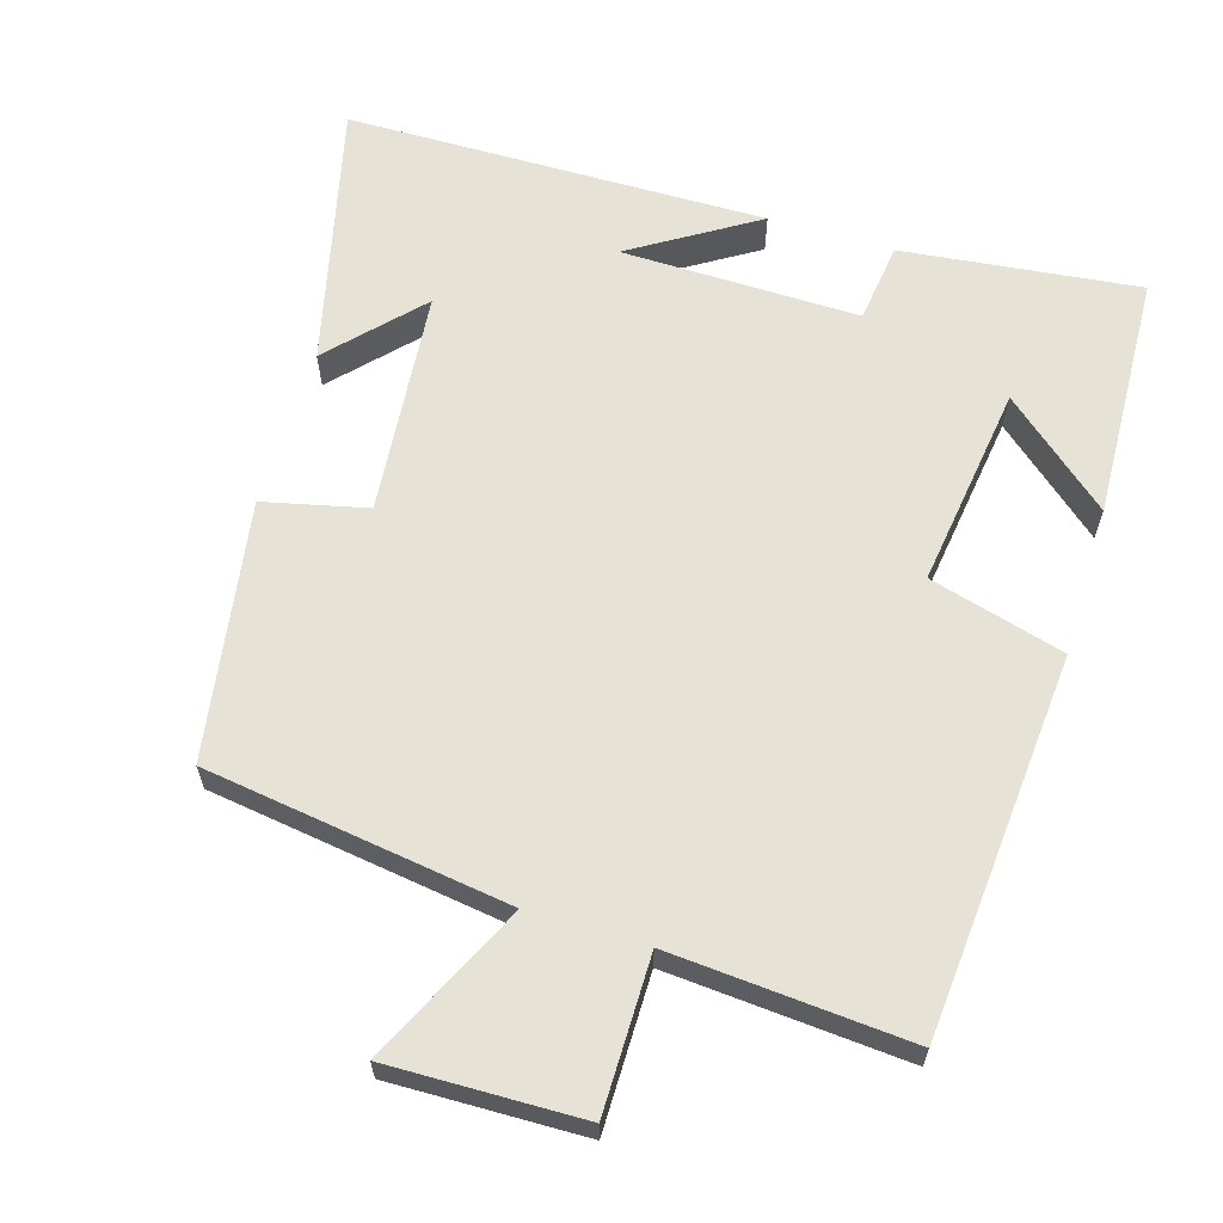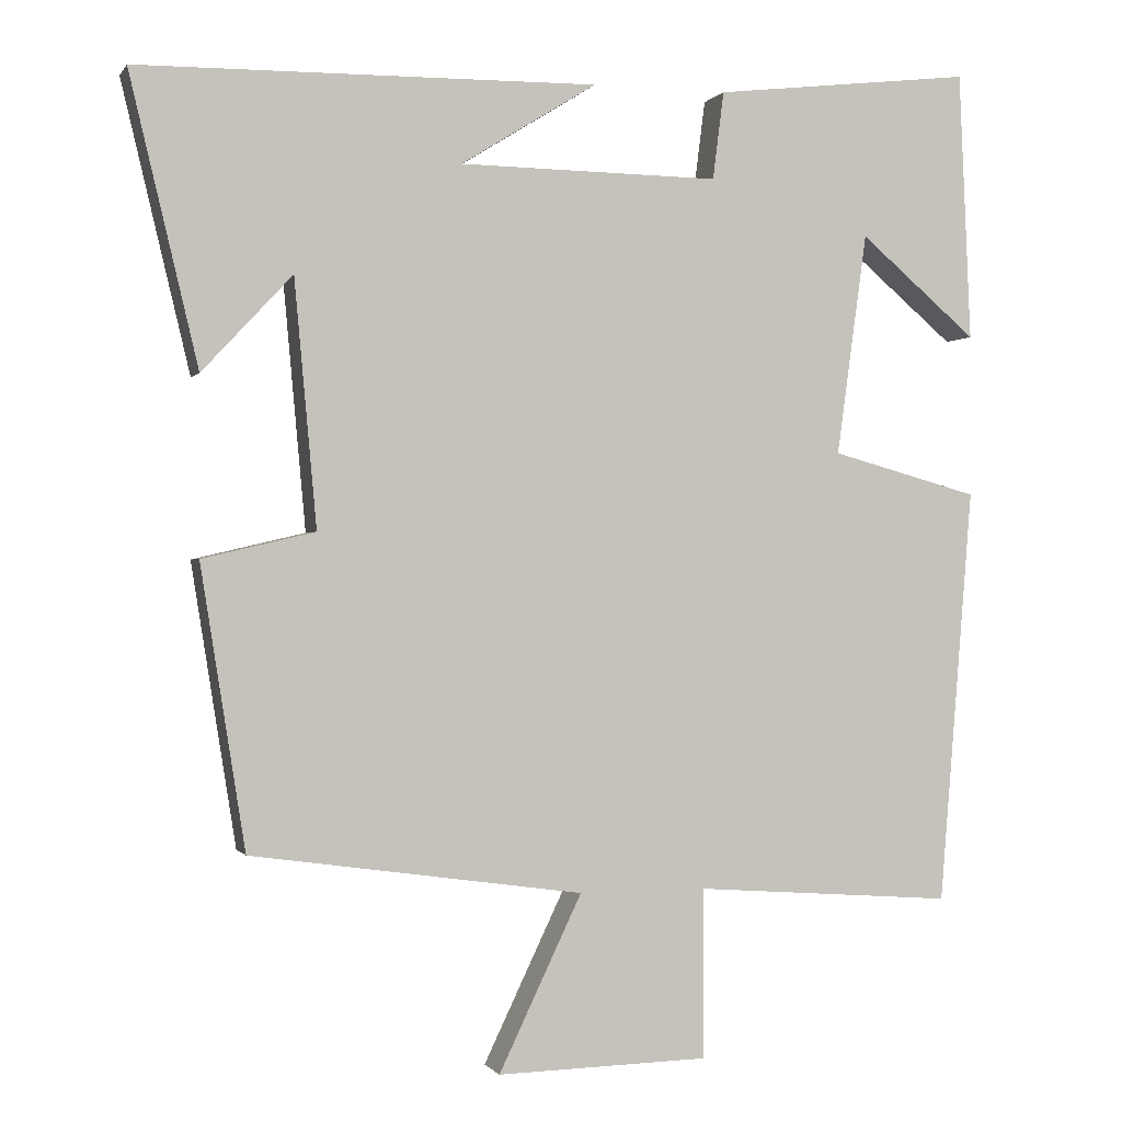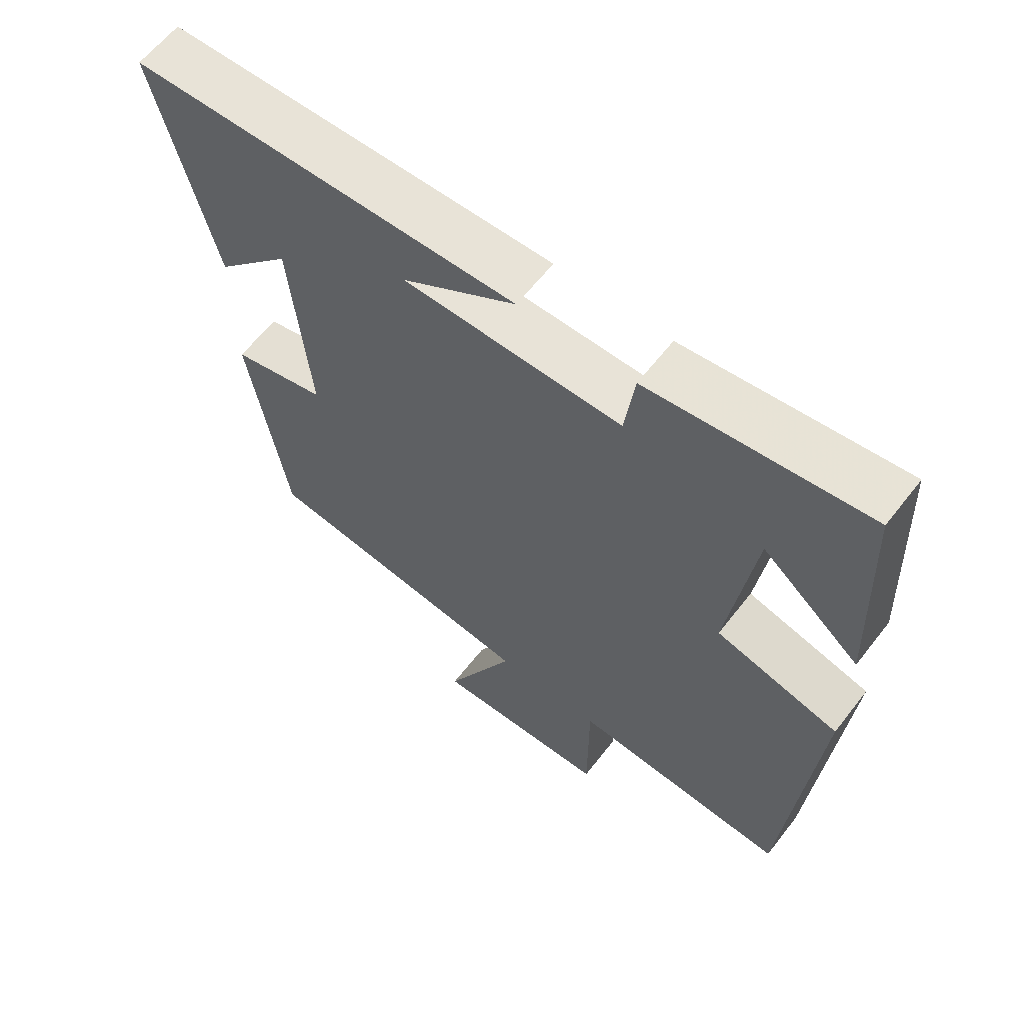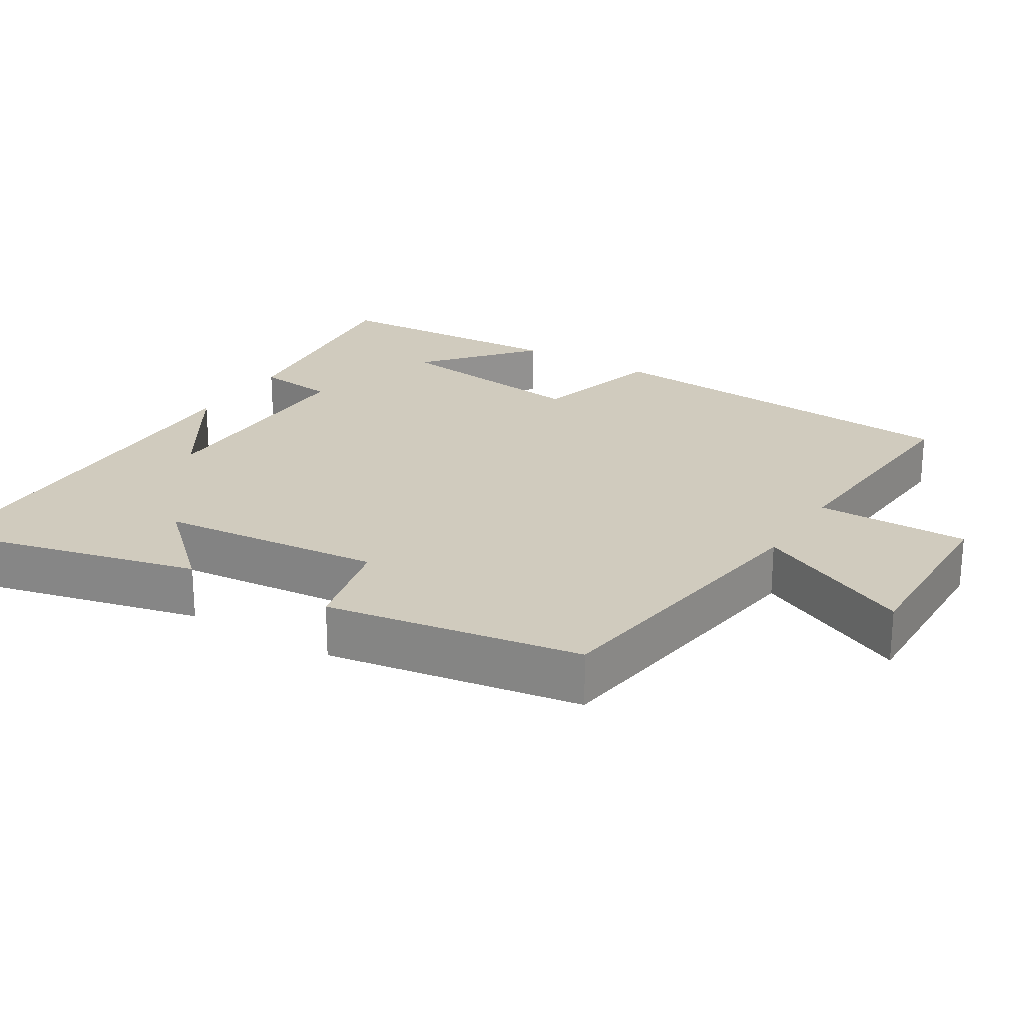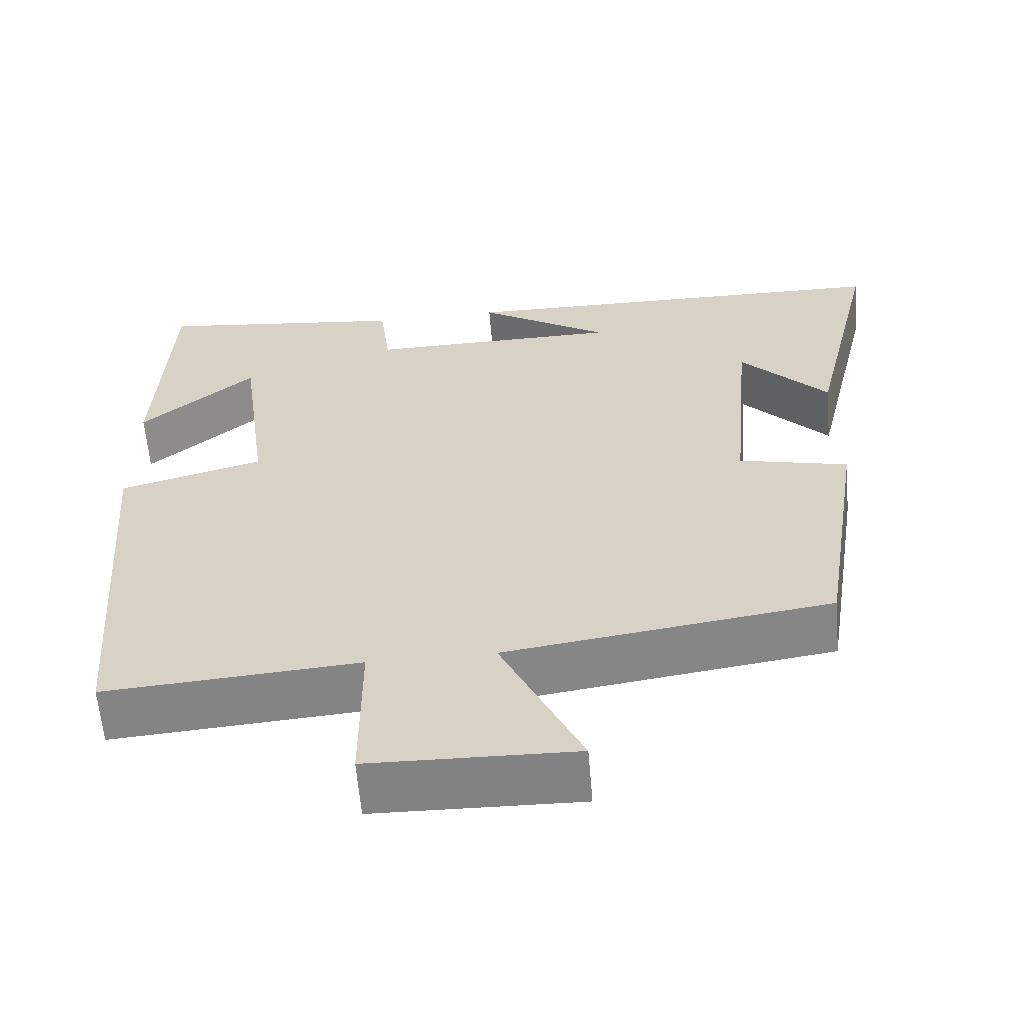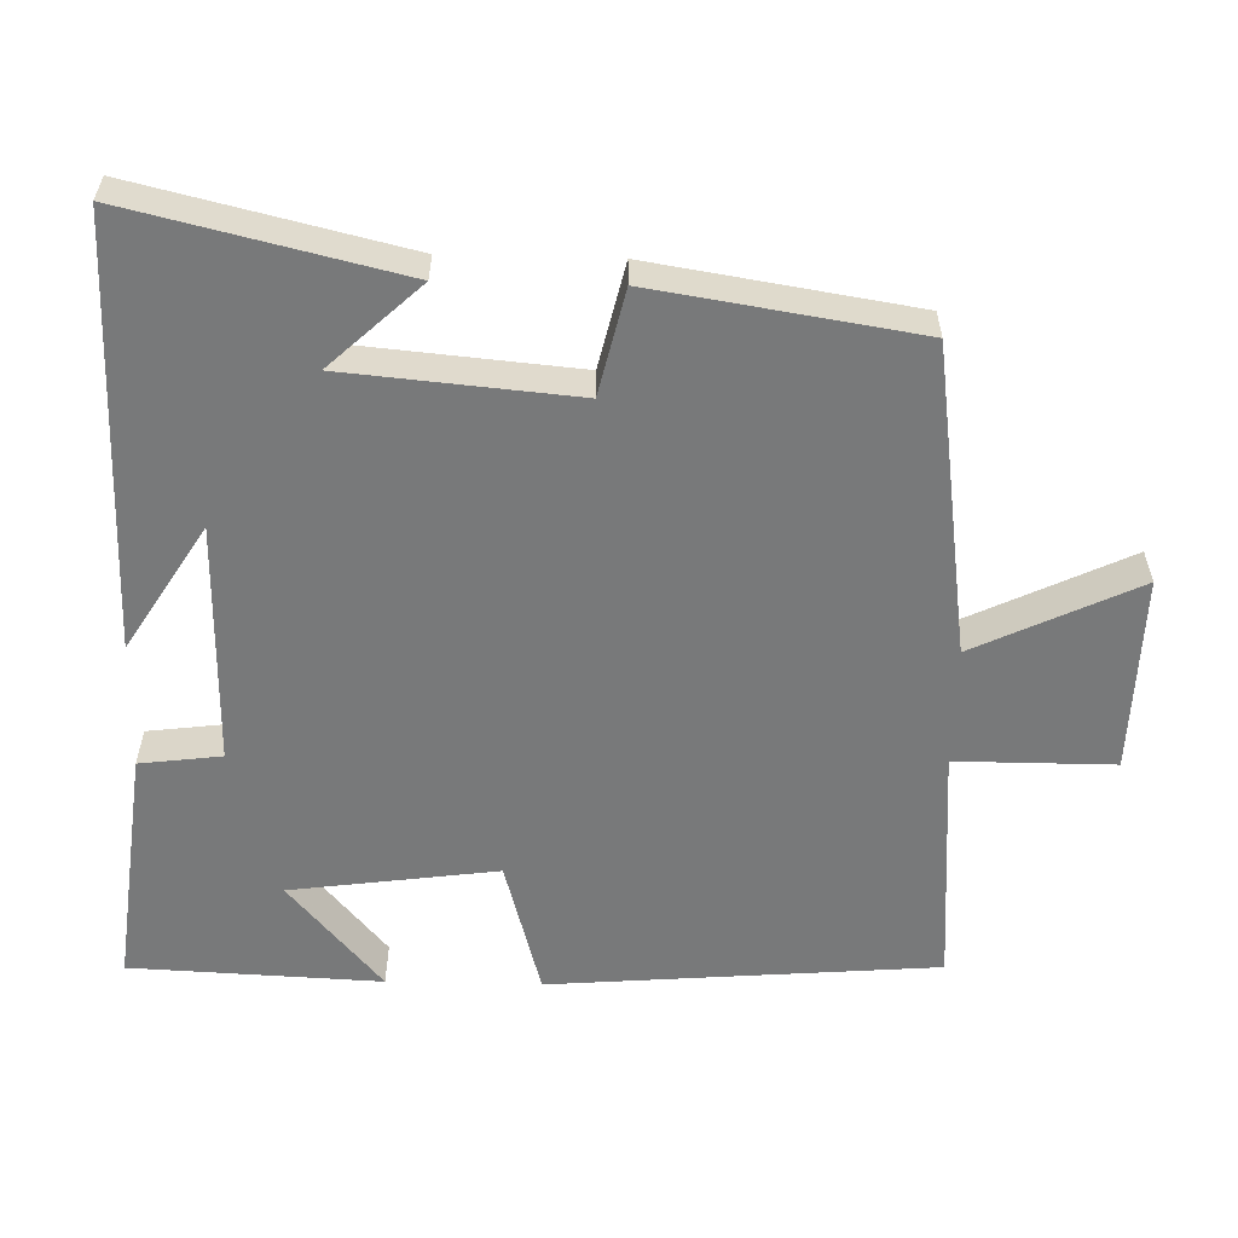
<metadata>
{"format":"obj","ext":"obj","renderer":"f3d","projection":"perspective","resolution":1024,"background":"white","views":[{"elev":63.3,"azim":-163.1,"up":"+Y"},{"elev":-0.5,"azim":163.3,"up":"+Z"},{"elev":61.9,"azim":-142.2,"up":"+Z"},{"elev":23.3,"azim":121.5,"up":"+Y"},{"elev":-60.9,"azim":4.8,"up":"+Z"},{"elev":-57.7,"azim":88.6,"up":"+Y"}]}
</metadata>
<code>
v -0.458 0.07 -0.524
v -0.5 0.07 -0.003
v -0.315 0.07 0.048
v -0.353 0.07 0.326
v -0.5 0.07 0.201
v -0.485 0.07 0.538
v -0.16 0.07 0.5
v -0.146 0.07 0.39
v 0.18 0.07 0.394
v 0.01 0.07 0.5
v 0.586 0.07 0.492
v 0.5 0.07 0.131
v 0.387 0.07 0.252
v 0.359 0.07 -0.056
v 0.5 0.07 -0.089
v 0.444 0.07 -0.441
v 0.028 0.07 -0.5
v 0.132 0.07 -0.718
v -0.132 0.07 -0.712
v -0.132 0.07 -0.5
v -0.458 0 -0.524
v -0.5 0 -0.003
v -0.315 0 0.048
v -0.353 0 0.326
v -0.5 0 0.201
v -0.485 0 0.538
v -0.16 0 0.5
v -0.146 0 0.39
v 0.18 0 0.394
v 0.01 0 0.5
v 0.586 0 0.492
v 0.5 0 0.131
v 0.387 0 0.252
v 0.359 0 -0.056
v 0.5 0 -0.089
v 0.444 0 -0.441
v 0.028 0 -0.5
v 0.132 0 -0.718
v -0.132 0 -0.712
v -0.132 0 -0.5
f 17 18 19 20
f 16 17 20
f 15 16 20
f 14 15 20
f 13 14 20 1
f 11 12 13
f 9 10 11
f 9 11 13 1
f 6 7 8
f 4 5 6
f 4 6 8
f 3 4 8 9
f 1 2 3
f 1 3 9
f 40 39 38 37
f 40 37 36
f 40 36 35
f 40 35 34
f 21 40 34 33
f 33 32 31
f 31 30 29
f 21 33 31 29
f 28 27 26
f 26 25 24
f 28 26 24
f 29 28 24 23
f 23 22 21
f 29 23 21
f 1 21 22 2
f 2 22 23 3
f 3 23 24 4
f 4 24 25 5
f 5 25 26 6
f 6 26 27 7
f 7 27 28 8
f 8 28 29 9
f 9 29 30 10
f 10 30 31 11
f 11 31 32 12
f 12 32 33 13
f 13 33 34 14
f 14 34 35 15
f 15 35 36 16
f 16 36 37 17
f 17 37 38 18
f 18 38 39 19
f 19 39 40 20
f 20 40 21 1

</code>
